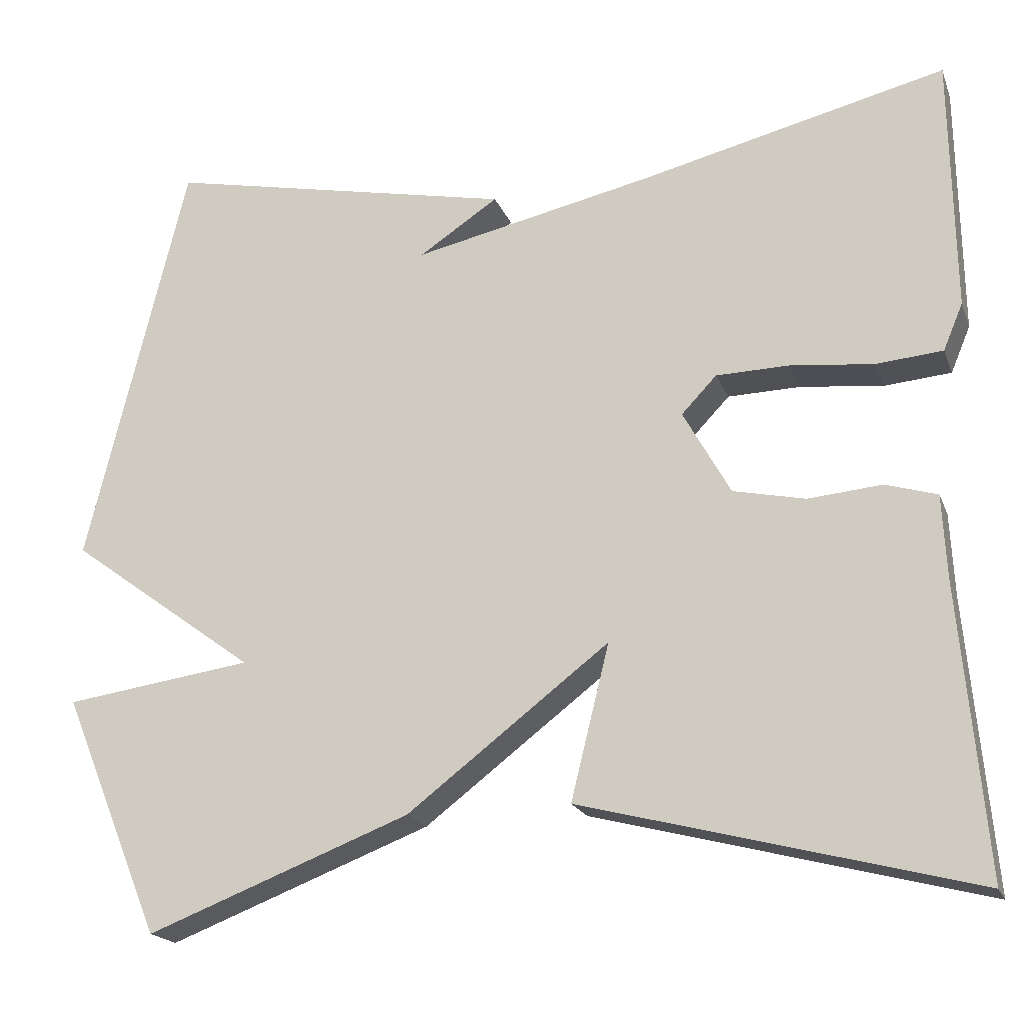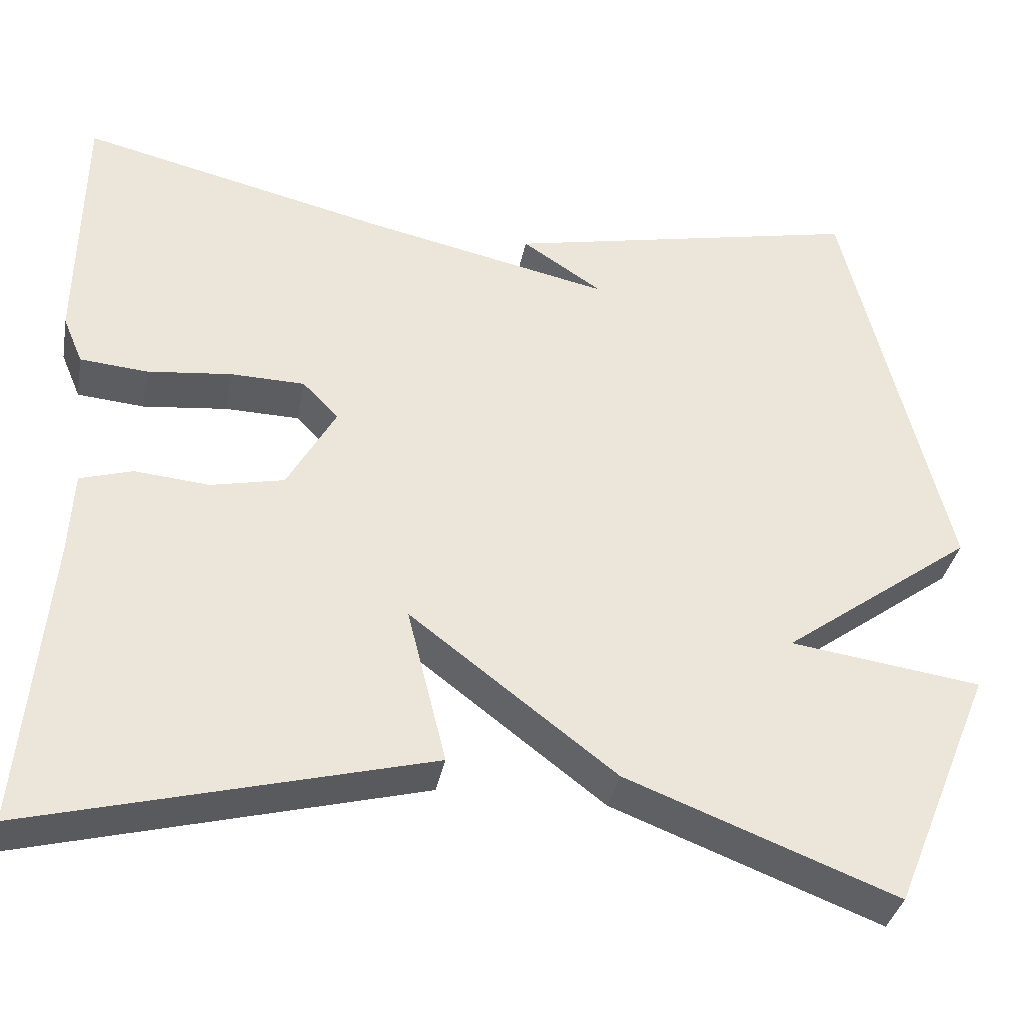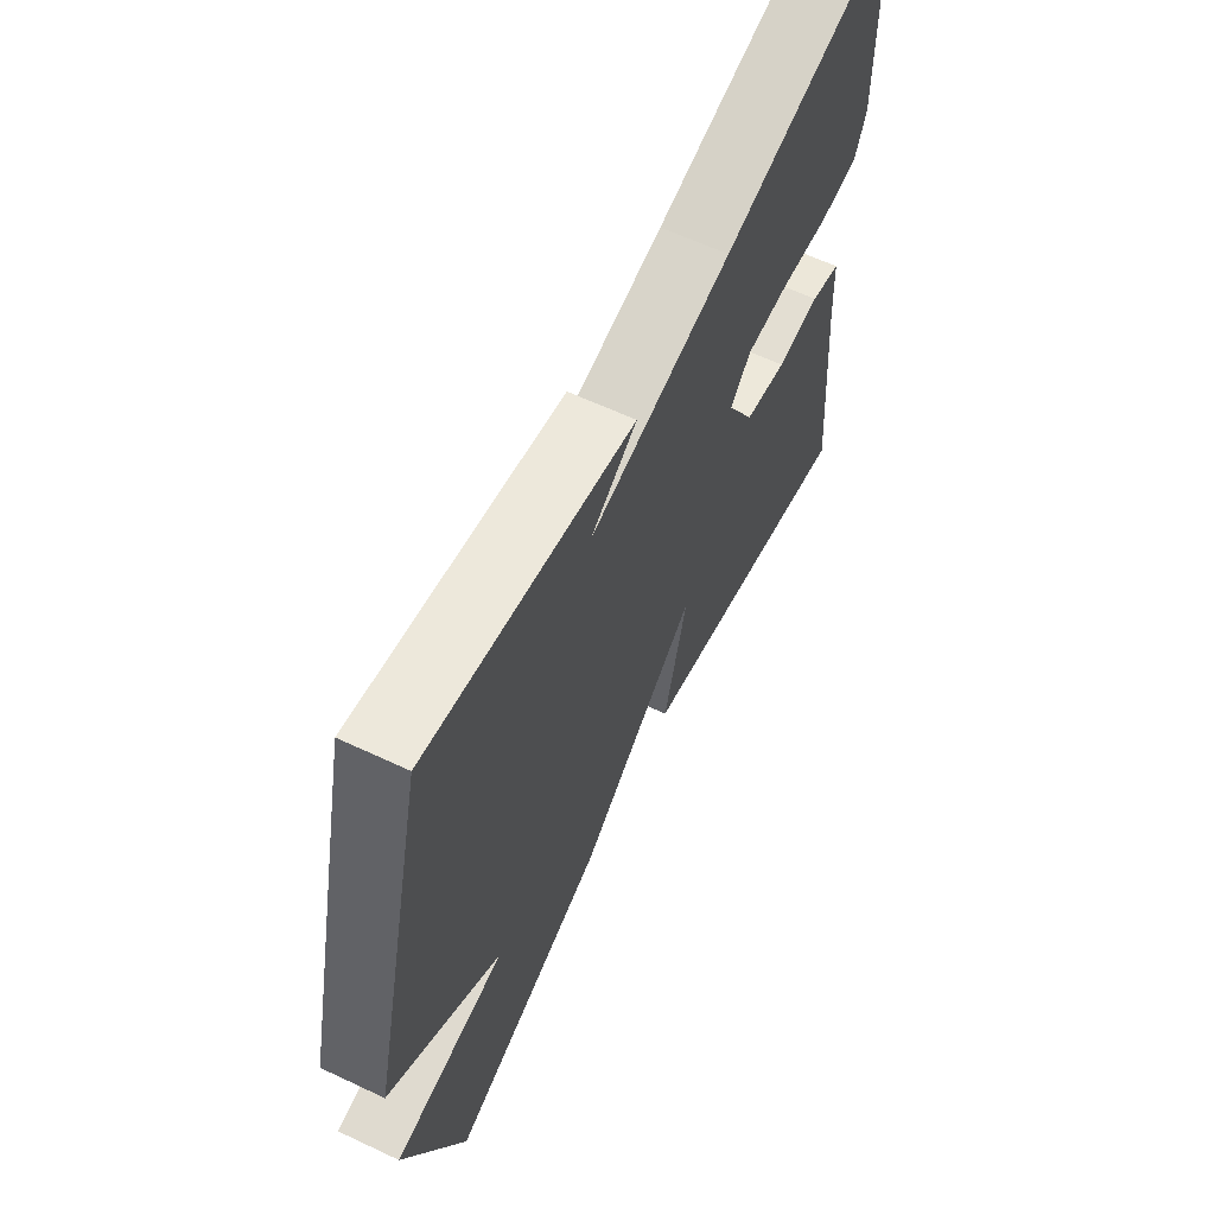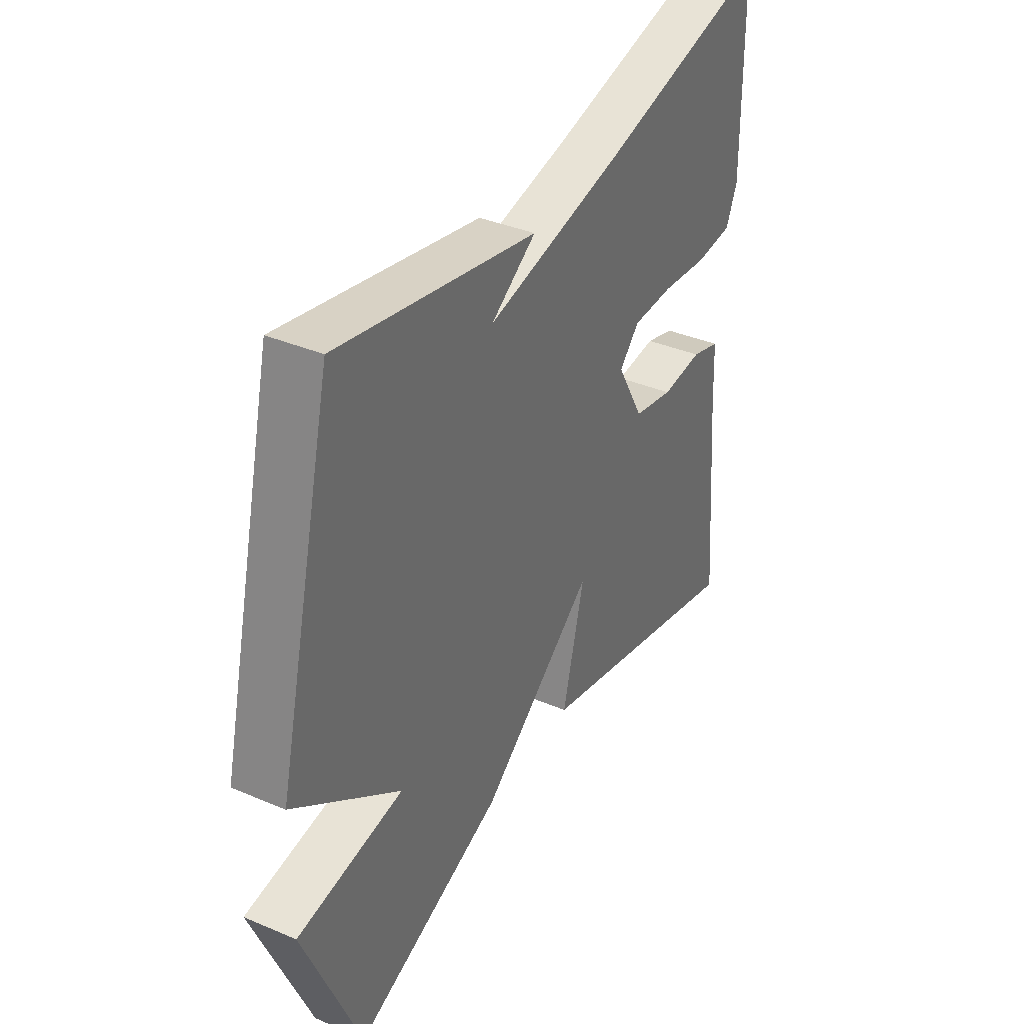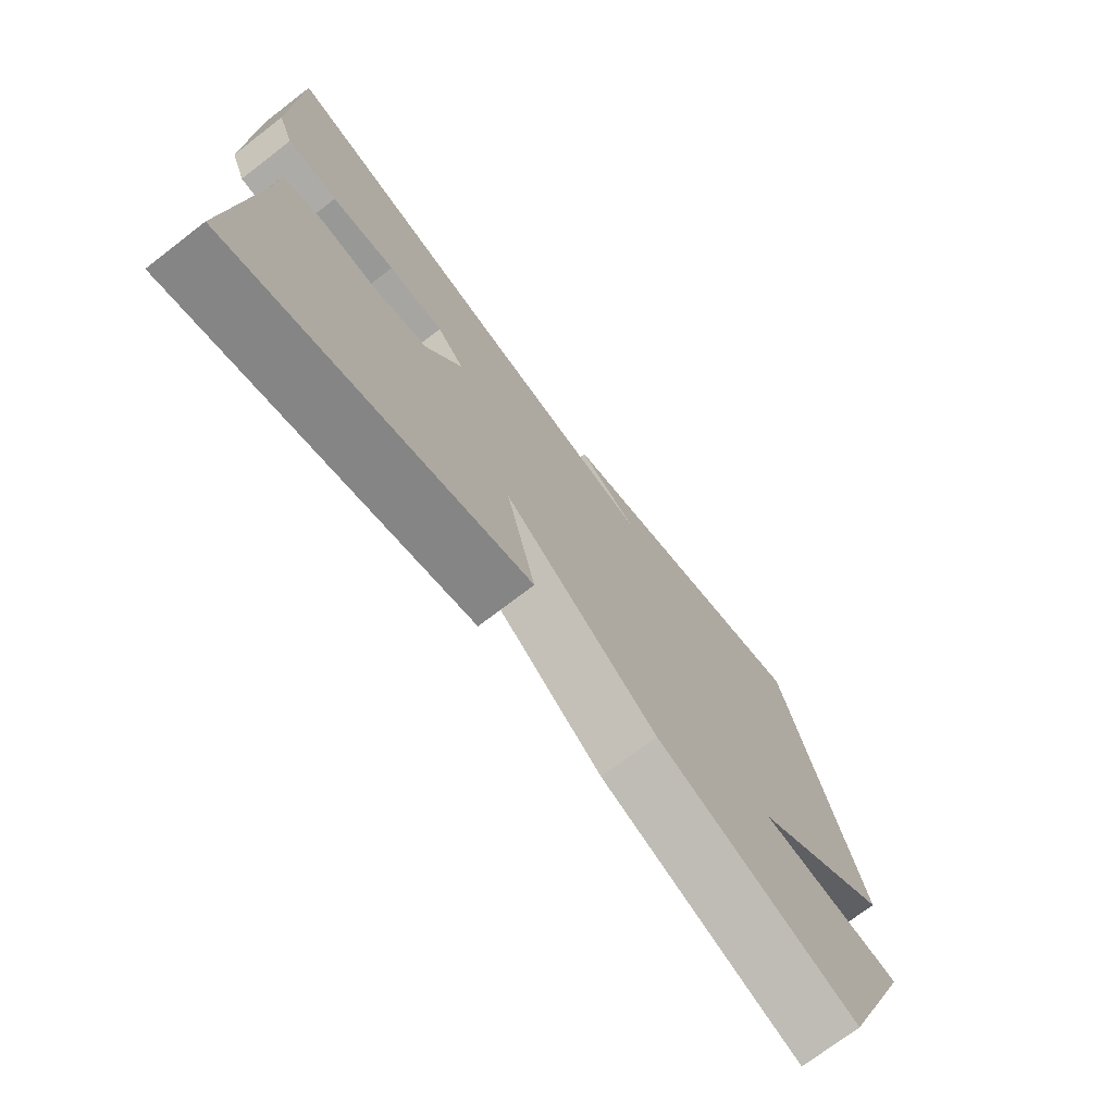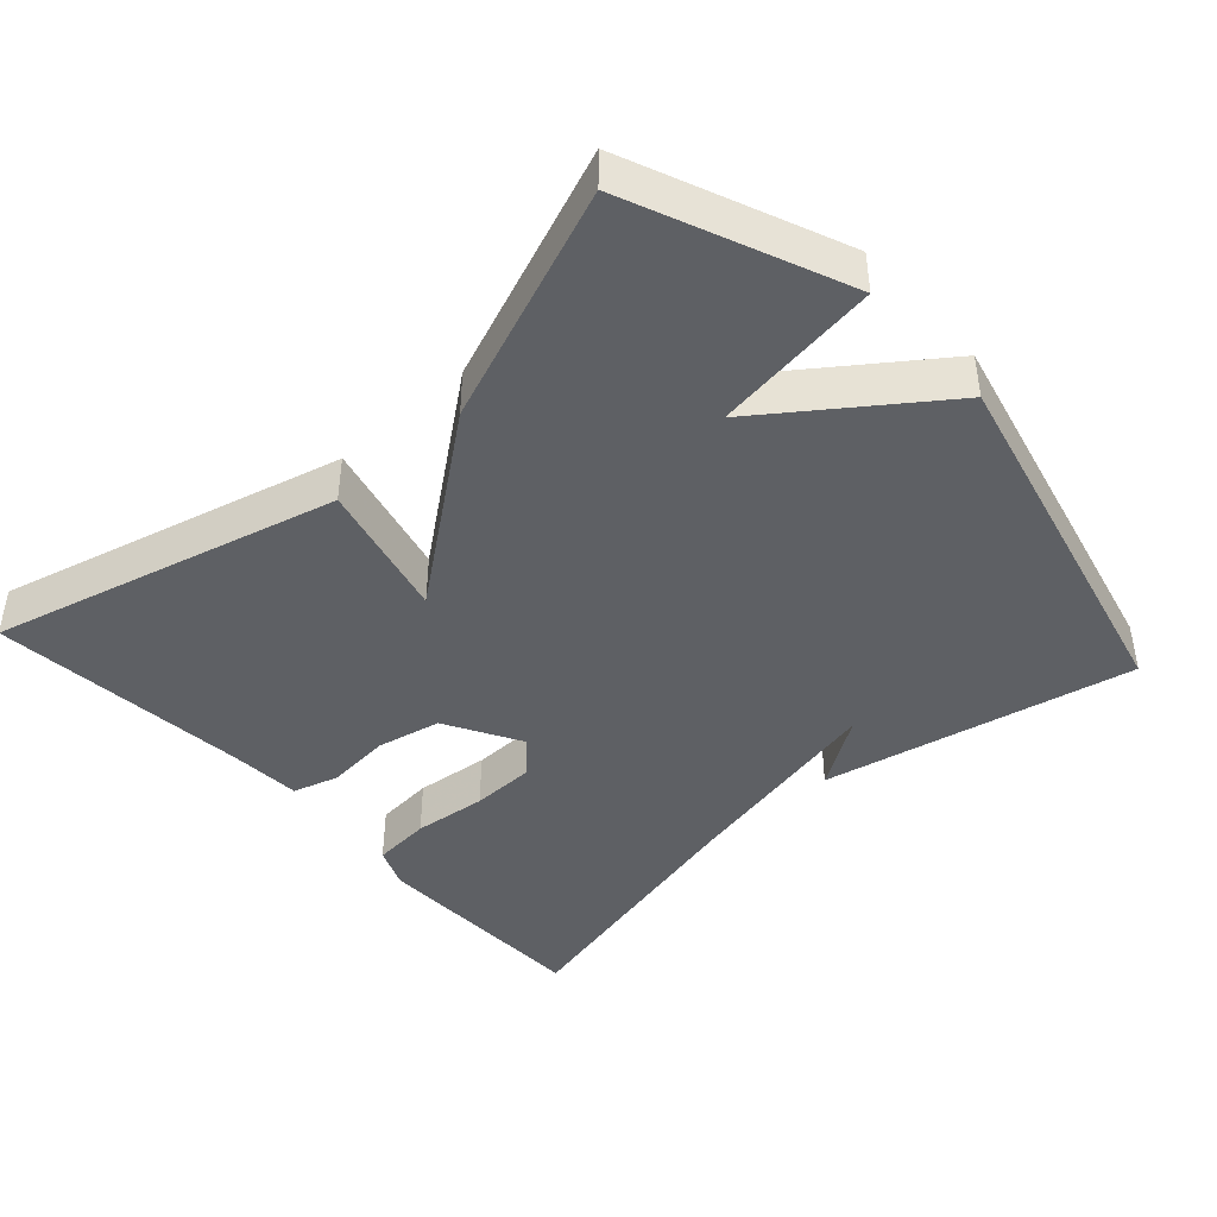
<metadata>
{"format":"obj","ext":"obj","renderer":"f3d","projection":"perspective","resolution":1024,"background":"white","views":[{"elev":-19.4,"azim":17.2,"up":"+Z"},{"elev":-35.6,"azim":169.4,"up":"+Z"},{"elev":62.2,"azim":-64.5,"up":"+Z"},{"elev":37.4,"azim":-61.4,"up":"+Z"},{"elev":-73.0,"azim":127.5,"up":"+Z"},{"elev":-42.8,"azim":-137.7,"up":"+Y"}]}
</metadata>
<code>
v 0.5 0.07 0.5
v 0.504 0.07 0.189
v 0.48 0.07 0.132
v 0.399 0.07 0.125
v 0.297 0.07 0.136
v 0.208 0.07 0.134
v 0.165 0.07 0.089
v 0.223 0.07 -0.015
v 0.311 0.07 -0.034
v 0.401 0.07 -0.026
v 0.464 0.07 -0.045
v 0.469 0.07 -0.147
v 0.5 0.07 -0.5
v 0.023 0.07 -0.376
v 0.07 0.07 -0.187
v -0.177 0.07 -0.376
v -0.5 0.07 -0.5
v -0.622 0.07 -0.205
v -0.392 0.07 -0.173
v -0.622 0.07 -0.005
v -0.5 0.07 0.5
v -0.071 0.07 0.411
v -0.168 0.07 0.347
v 0.129 0.07 0.411
v 0.5 0 0.5
v 0.504 0 0.189
v 0.48 0 0.132
v 0.399 0 0.125
v 0.297 0 0.136
v 0.208 0 0.134
v 0.165 0 0.089
v 0.223 0 -0.015
v 0.311 0 -0.034
v 0.401 0 -0.026
v 0.464 0 -0.045
v 0.469 0 -0.147
v 0.5 0 -0.5
v 0.023 0 -0.376
v 0.07 0 -0.187
v -0.177 0 -0.376
v -0.5 0 -0.5
v -0.622 0 -0.205
v -0.392 0 -0.173
v -0.622 0 -0.005
v -0.5 0 0.5
v -0.071 0 0.411
v -0.168 0 0.347
v 0.129 0 0.411
f 21 22 23
f 19 20 21 23
f 19 23 24
f 17 18 19
f 16 17 19
f 15 16 19
f 15 19 24
f 12 13 14 15
f 11 12 15
f 10 11 15
f 9 10 15
f 8 9 15
f 7 8 15
f 7 15 24
f 6 7 24 1
f 3 4 5
f 2 3 5
f 1 2 5
f 1 5 6
f 47 46 45
f 47 45 44 43
f 48 47 43
f 43 42 41
f 43 41 40
f 43 40 39
f 48 43 39
f 39 38 37 36
f 39 36 35
f 39 35 34
f 39 34 33
f 39 33 32
f 39 32 31
f 48 39 31
f 25 48 31 30
f 29 28 27
f 29 27 26
f 29 26 25
f 30 29 25
f 1 25 26 2
f 2 26 27 3
f 3 27 28 4
f 4 28 29 5
f 5 29 30 6
f 6 30 31 7
f 7 31 32 8
f 8 32 33 9
f 9 33 34 10
f 10 34 35 11
f 11 35 36 12
f 12 36 37 13
f 13 37 38 14
f 14 38 39 15
f 15 39 40 16
f 16 40 41 17
f 17 41 42 18
f 18 42 43 19
f 19 43 44 20
f 20 44 45 21
f 21 45 46 22
f 22 46 47 23
f 23 47 48 24
f 24 48 25 1

</code>
